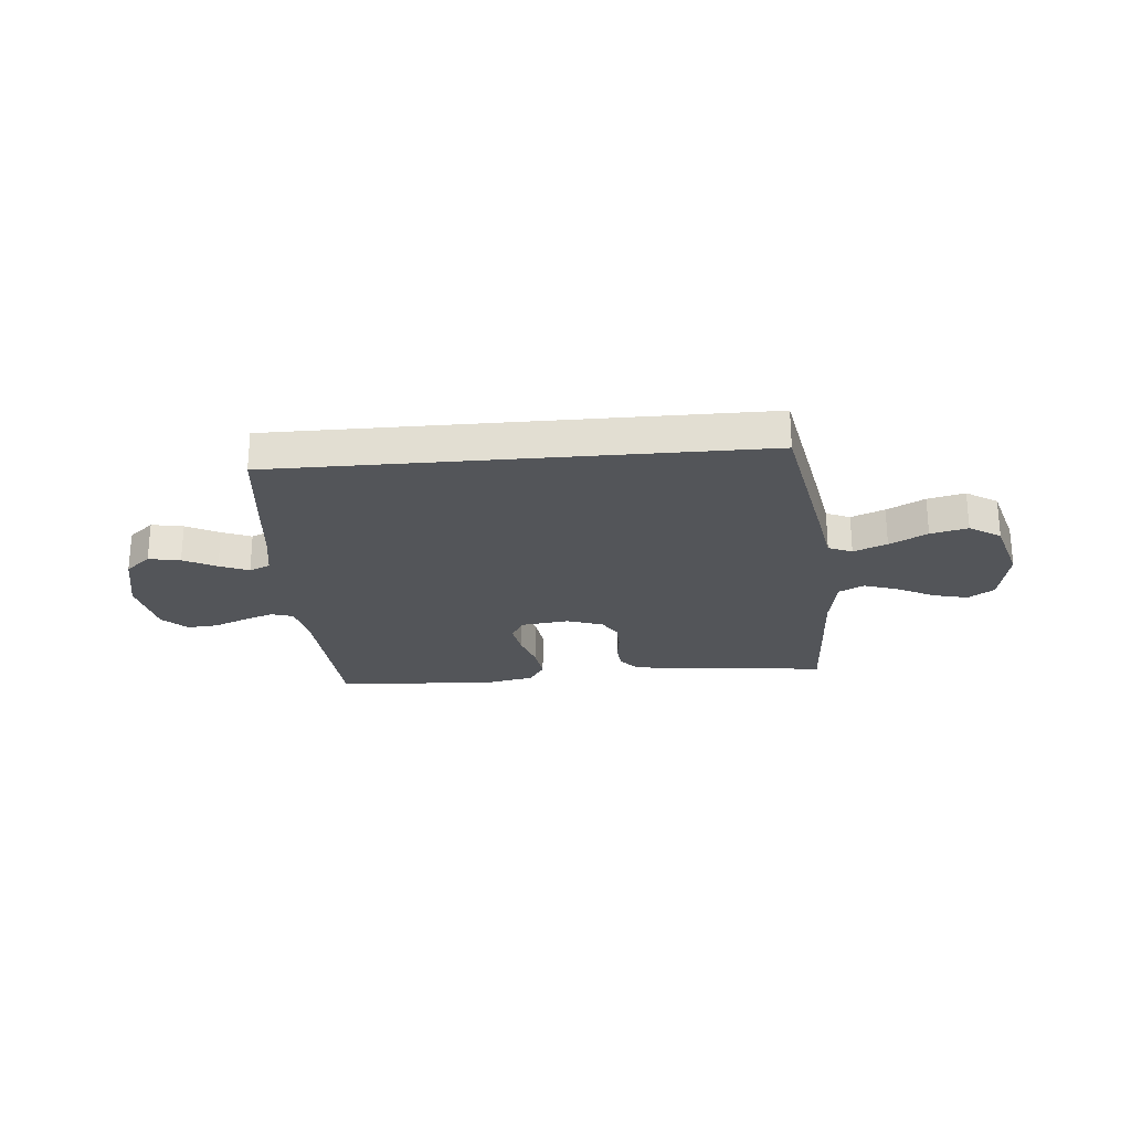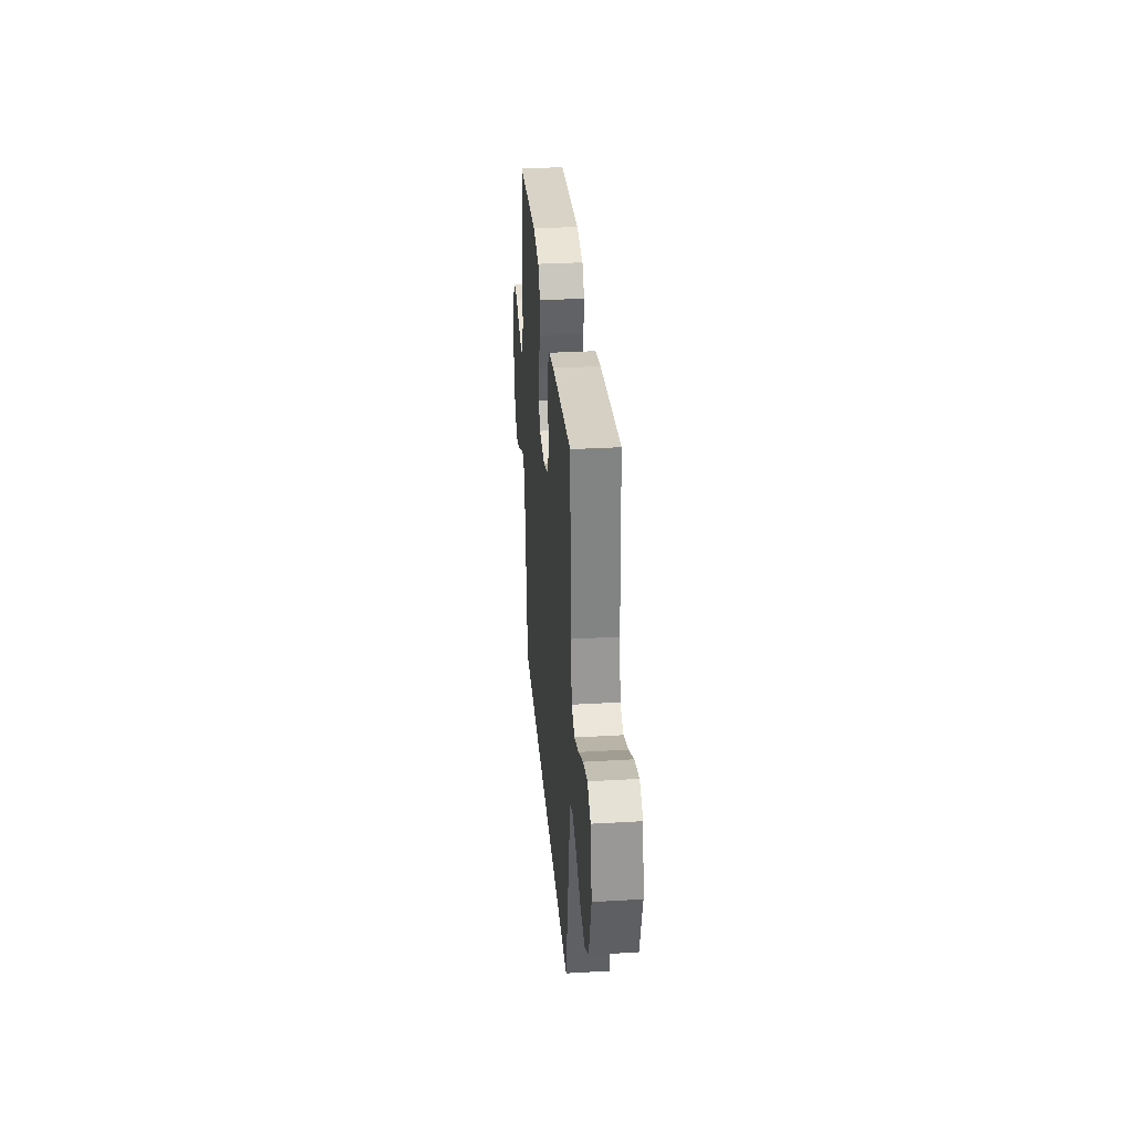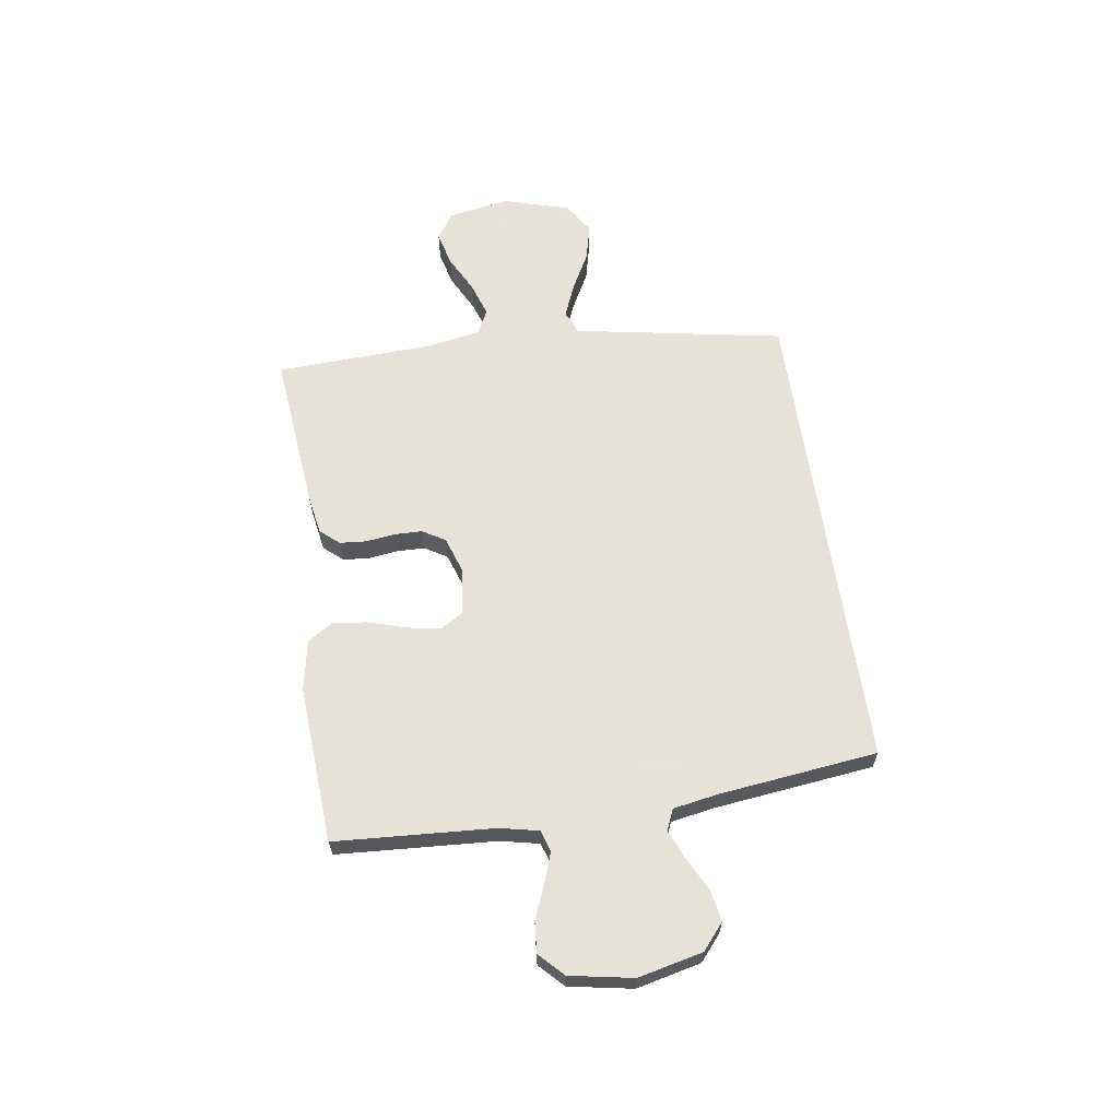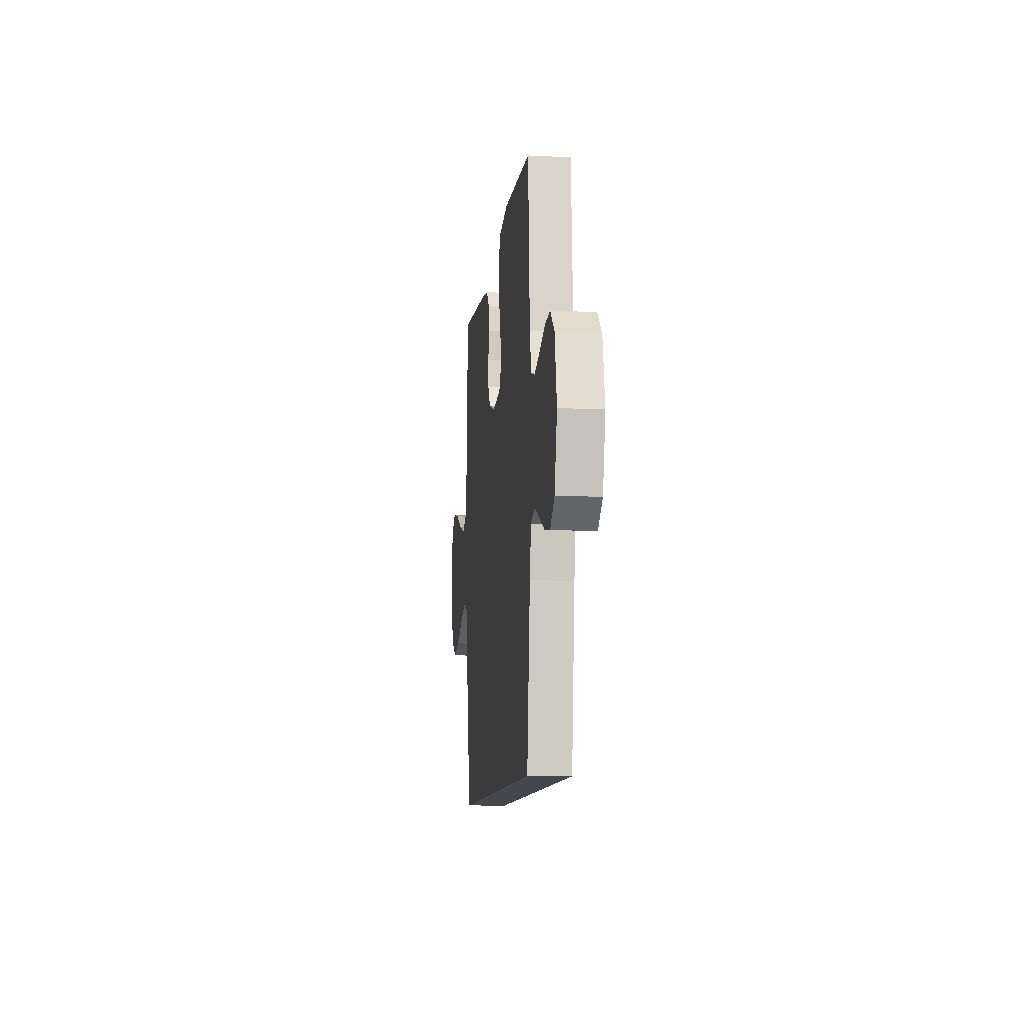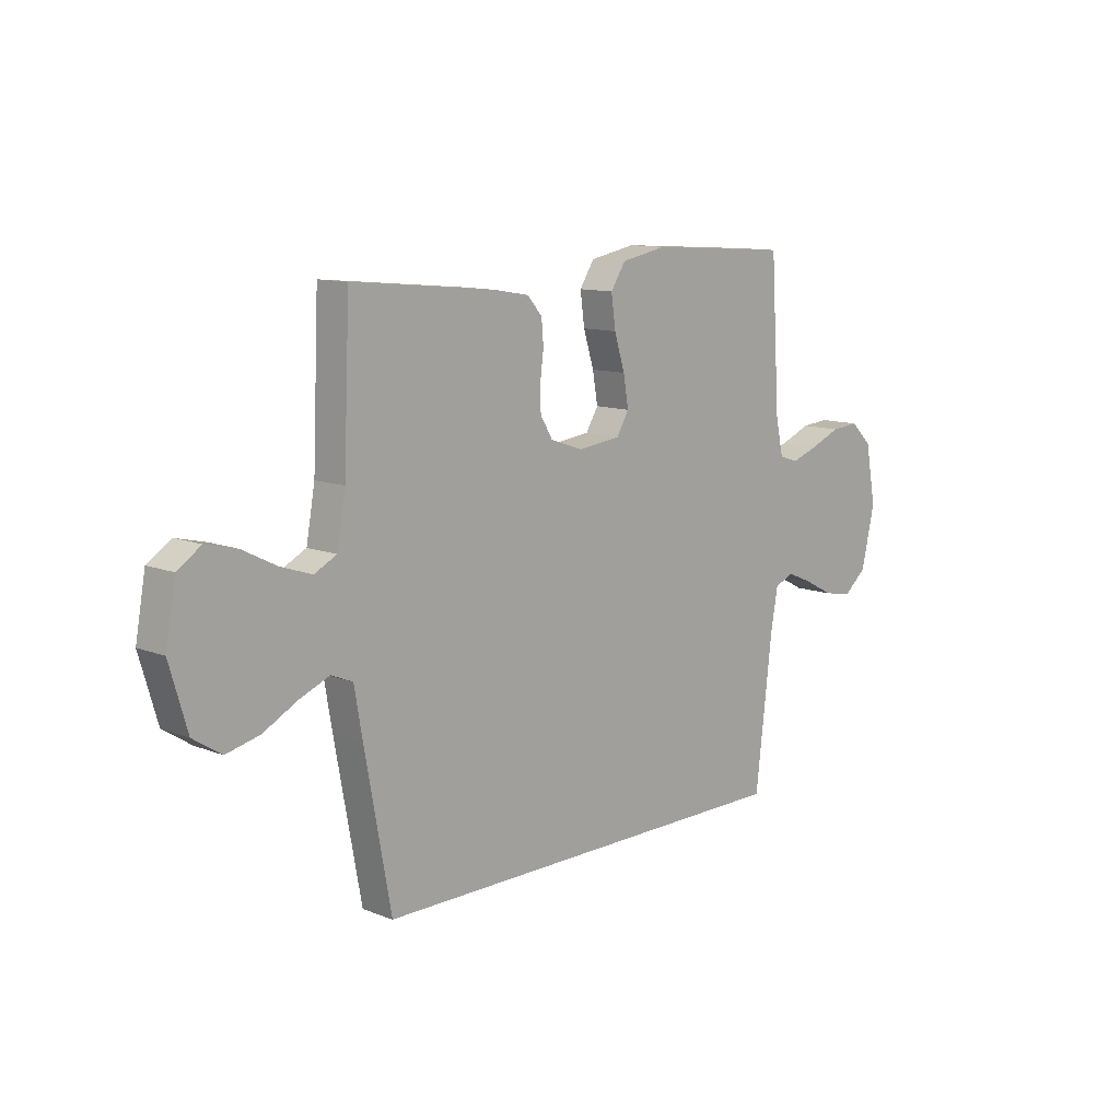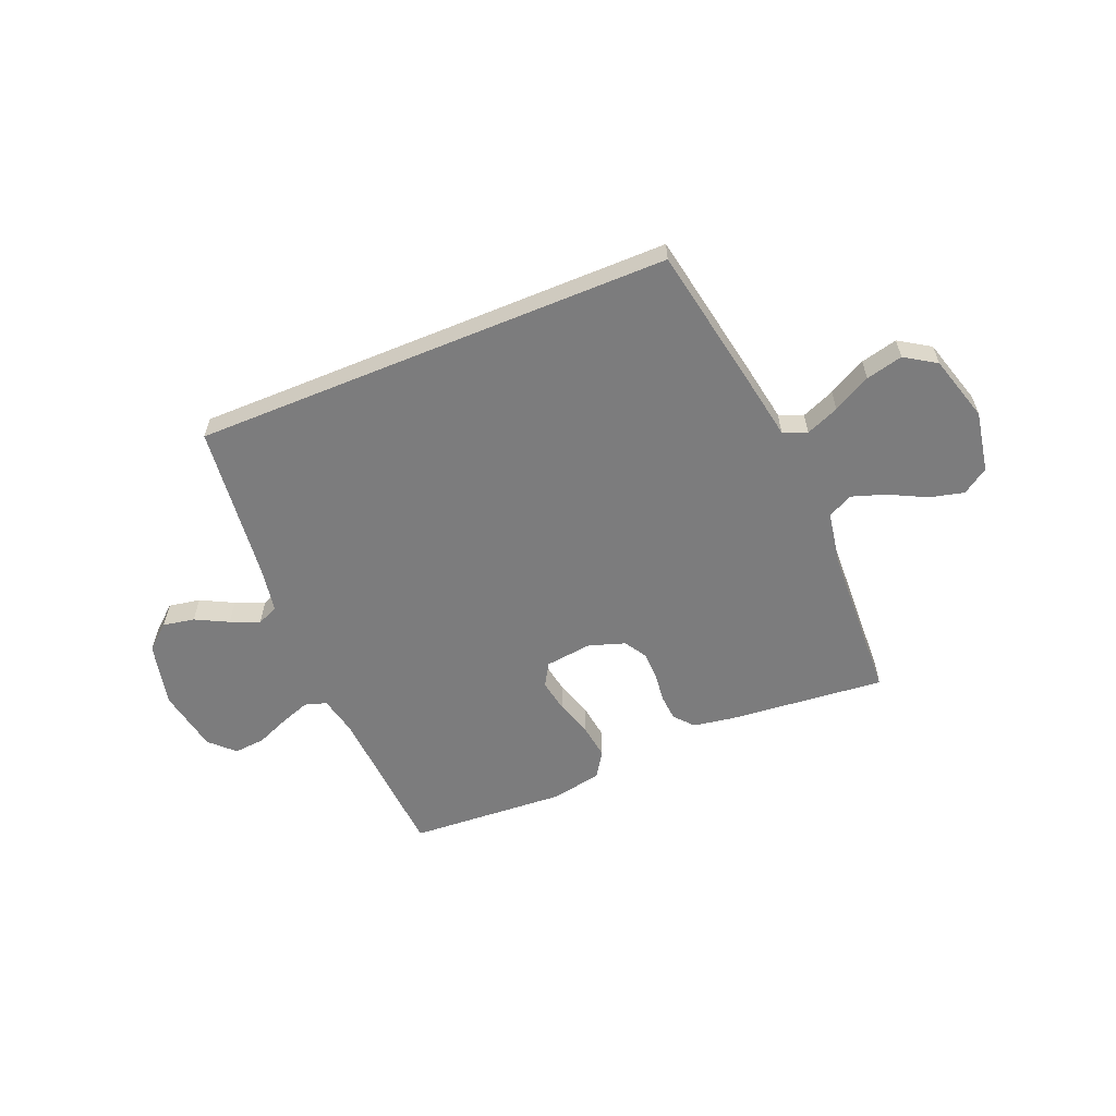
<metadata>
{"format":"obj","ext":"obj","renderer":"f3d","projection":"perspective","resolution":1024,"background":"white","views":[{"elev":-24.5,"azim":-175.0,"up":"+Y"},{"elev":31.9,"azim":-94.7,"up":"+Z"},{"elev":62.8,"azim":81.5,"up":"+Y"},{"elev":-10.9,"azim":83.2,"up":"+Z"},{"elev":11.4,"azim":-46.5,"up":"+Z"},{"elev":-58.8,"azim":-157.5,"up":"+Y"}]}
</metadata>
<code>
v 0.5 0.07 0.5
v 0.519 0.07 0.2
v 0.535 0.07 0.126
v 0.576 0.07 0.113
v 0.633 0.07 0.133
v 0.696 0.07 0.159
v 0.755 0.07 0.164
v 0.8 0.07 0.12
v 0.822 0.07 0
v 0.794 0.07 -0.122
v 0.746 0.07 -0.163
v 0.686 0.07 -0.152
v 0.624 0.07 -0.12
v 0.569 0.07 -0.097
v 0.529 0.07 -0.114
v 0.514 0.07 -0.2
v 0.479 0.07 -0.5
v -0.432 0.07 -0.5
v -0.487 0.07 -0.2
v -0.504 0.07 -0.102
v -0.549 0.07 -0.083
v -0.612 0.07 -0.109
v -0.683 0.07 -0.147
v -0.753 0.07 -0.164
v -0.812 0.07 -0.126
v -0.849 0.07 0
v -0.828 0.07 0.116
v -0.779 0.07 0.149
v -0.714 0.07 0.133
v -0.643 0.07 0.097
v -0.578 0.07 0.075
v -0.531 0.07 0.099
v -0.513 0.07 0.2
v -0.5 0.07 0.5
v -0.2 0.07 0.471
v -0.124 0.07 0.458
v -0.093 0.07 0.422
v -0.089 0.07 0.372
v -0.096 0.07 0.317
v -0.095 0.07 0.264
v -0.069 0.07 0.221
v 0 0.07 0.198
v 0.089 0.07 0.209
v 0.115 0.07 0.252
v 0.104 0.07 0.315
v 0.082 0.07 0.386
v 0.073 0.07 0.452
v 0.104 0.07 0.5
v 0.2 0.07 0.519
v 0.5 0 0.5
v 0.519 0 0.2
v 0.535 0 0.126
v 0.576 0 0.113
v 0.633 0 0.133
v 0.696 0 0.159
v 0.755 0 0.164
v 0.8 0 0.12
v 0.822 0 0
v 0.794 0 -0.122
v 0.746 0 -0.163
v 0.686 0 -0.152
v 0.624 0 -0.12
v 0.569 0 -0.097
v 0.529 0 -0.114
v 0.514 0 -0.2
v 0.479 0 -0.5
v -0.432 0 -0.5
v -0.487 0 -0.2
v -0.504 0 -0.102
v -0.549 0 -0.083
v -0.612 0 -0.109
v -0.683 0 -0.147
v -0.753 0 -0.164
v -0.812 0 -0.126
v -0.849 0 0
v -0.828 0 0.116
v -0.779 0 0.149
v -0.714 0 0.133
v -0.643 0 0.097
v -0.578 0 0.075
v -0.531 0 0.099
v -0.513 0 0.2
v -0.5 0 0.5
v -0.2 0 0.471
v -0.124 0 0.458
v -0.093 0 0.422
v -0.089 0 0.372
v -0.096 0 0.317
v -0.095 0 0.264
v -0.069 0 0.221
v 0 0 0.198
v 0.089 0 0.209
v 0.115 0 0.252
v 0.104 0 0.315
v 0.082 0 0.386
v 0.073 0 0.452
v 0.104 0 0.5
v 0.2 0 0.519
f 49 1 2
f 48 49 2
f 47 48 2
f 46 47 2
f 45 46 2
f 44 45 2 3
f 43 44 3 4
f 42 43 4
f 37 38 39
f 36 37 39
f 35 36 39
f 34 35 39
f 33 34 39
f 32 33 39 40
f 31 32 40 41
f 28 29 30
f 27 28 30
f 26 27 30
f 25 26 30
f 24 25 30
f 23 24 30
f 22 23 30
f 21 22 30 31
f 31 41 42
f 21 31 42
f 20 21 42
f 19 20 42
f 18 19 42
f 17 18 42
f 16 17 42
f 11 12 13
f 10 11 13
f 9 10 13
f 8 9 13
f 7 8 13
f 6 7 13
f 5 6 13
f 4 5 13 14
f 42 4 14 15
f 15 16 42
f 51 50 98
f 51 98 97
f 51 97 96
f 51 96 95
f 51 95 94
f 52 51 94 93
f 53 52 93 92
f 53 92 91
f 88 87 86
f 88 86 85
f 88 85 84
f 88 84 83
f 88 83 82
f 89 88 82 81
f 90 89 81 80
f 79 78 77
f 79 77 76
f 79 76 75
f 79 75 74
f 79 74 73
f 79 73 72
f 79 72 71
f 80 79 71 70
f 91 90 80
f 91 80 70
f 91 70 69
f 91 69 68
f 91 68 67
f 91 67 66
f 91 66 65
f 62 61 60
f 62 60 59
f 62 59 58
f 62 58 57
f 62 57 56
f 62 56 55
f 62 55 54
f 63 62 54 53
f 64 63 53 91
f 91 65 64
f 1 50 51 2
f 2 51 52 3
f 3 52 53 4
f 4 53 54 5
f 5 54 55 6
f 6 55 56 7
f 7 56 57 8
f 8 57 58 9
f 9 58 59 10
f 10 59 60 11
f 11 60 61 12
f 12 61 62 13
f 13 62 63 14
f 14 63 64 15
f 15 64 65 16
f 16 65 66 17
f 17 66 67 18
f 18 67 68 19
f 19 68 69 20
f 20 69 70 21
f 21 70 71 22
f 22 71 72 23
f 23 72 73 24
f 24 73 74 25
f 25 74 75 26
f 26 75 76 27
f 27 76 77 28
f 28 77 78 29
f 29 78 79 30
f 30 79 80 31
f 31 80 81 32
f 32 81 82 33
f 33 82 83 34
f 34 83 84 35
f 35 84 85 36
f 36 85 86 37
f 37 86 87 38
f 38 87 88 39
f 39 88 89 40
f 40 89 90 41
f 41 90 91 42
f 42 91 92 43
f 43 92 93 44
f 44 93 94 45
f 45 94 95 46
f 46 95 96 47
f 47 96 97 48
f 48 97 98 49
f 49 98 50 1

</code>
